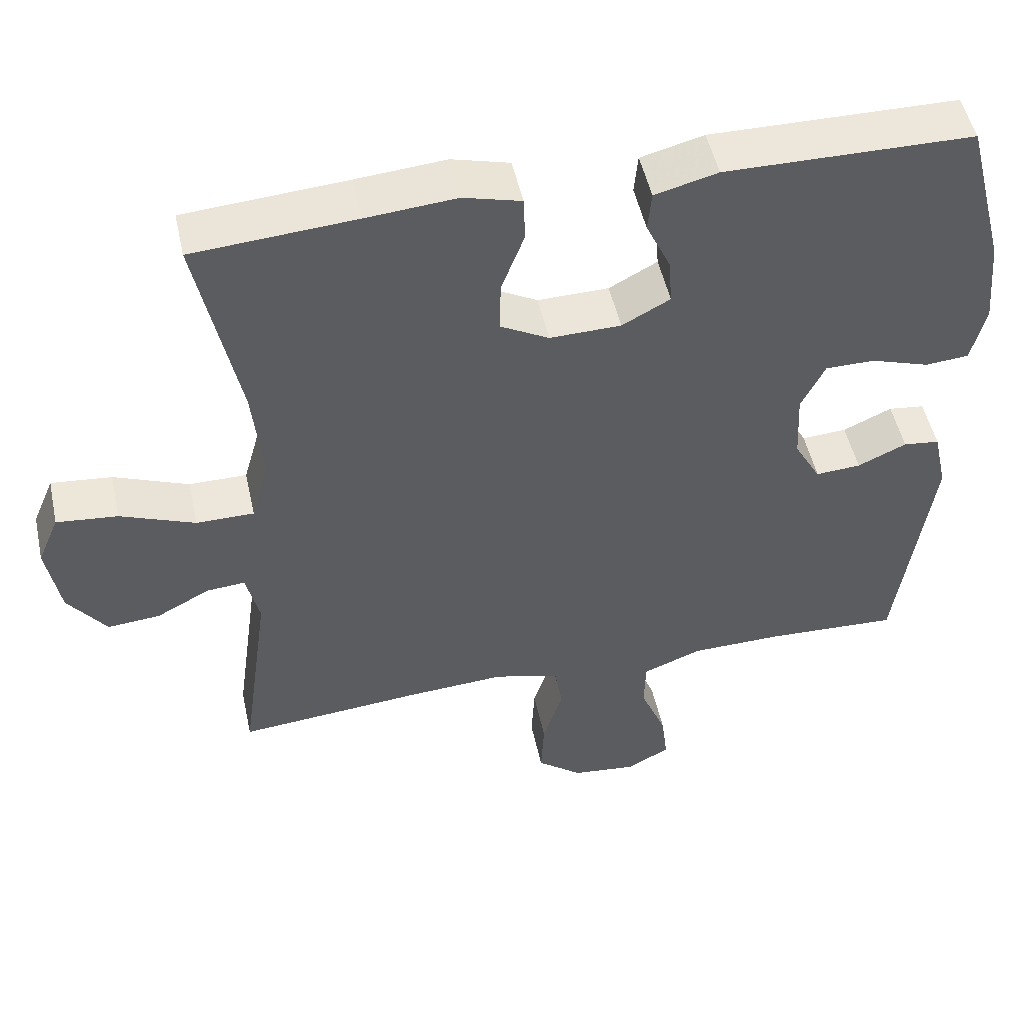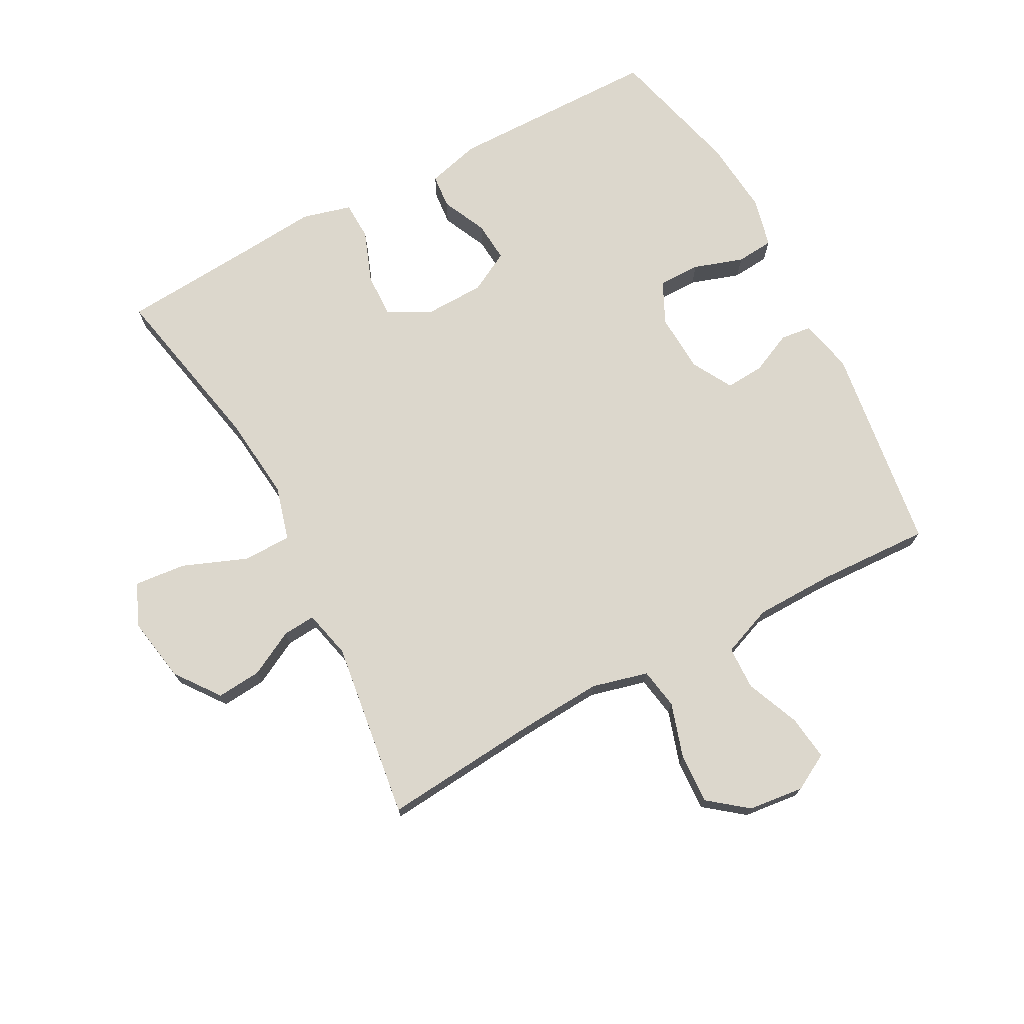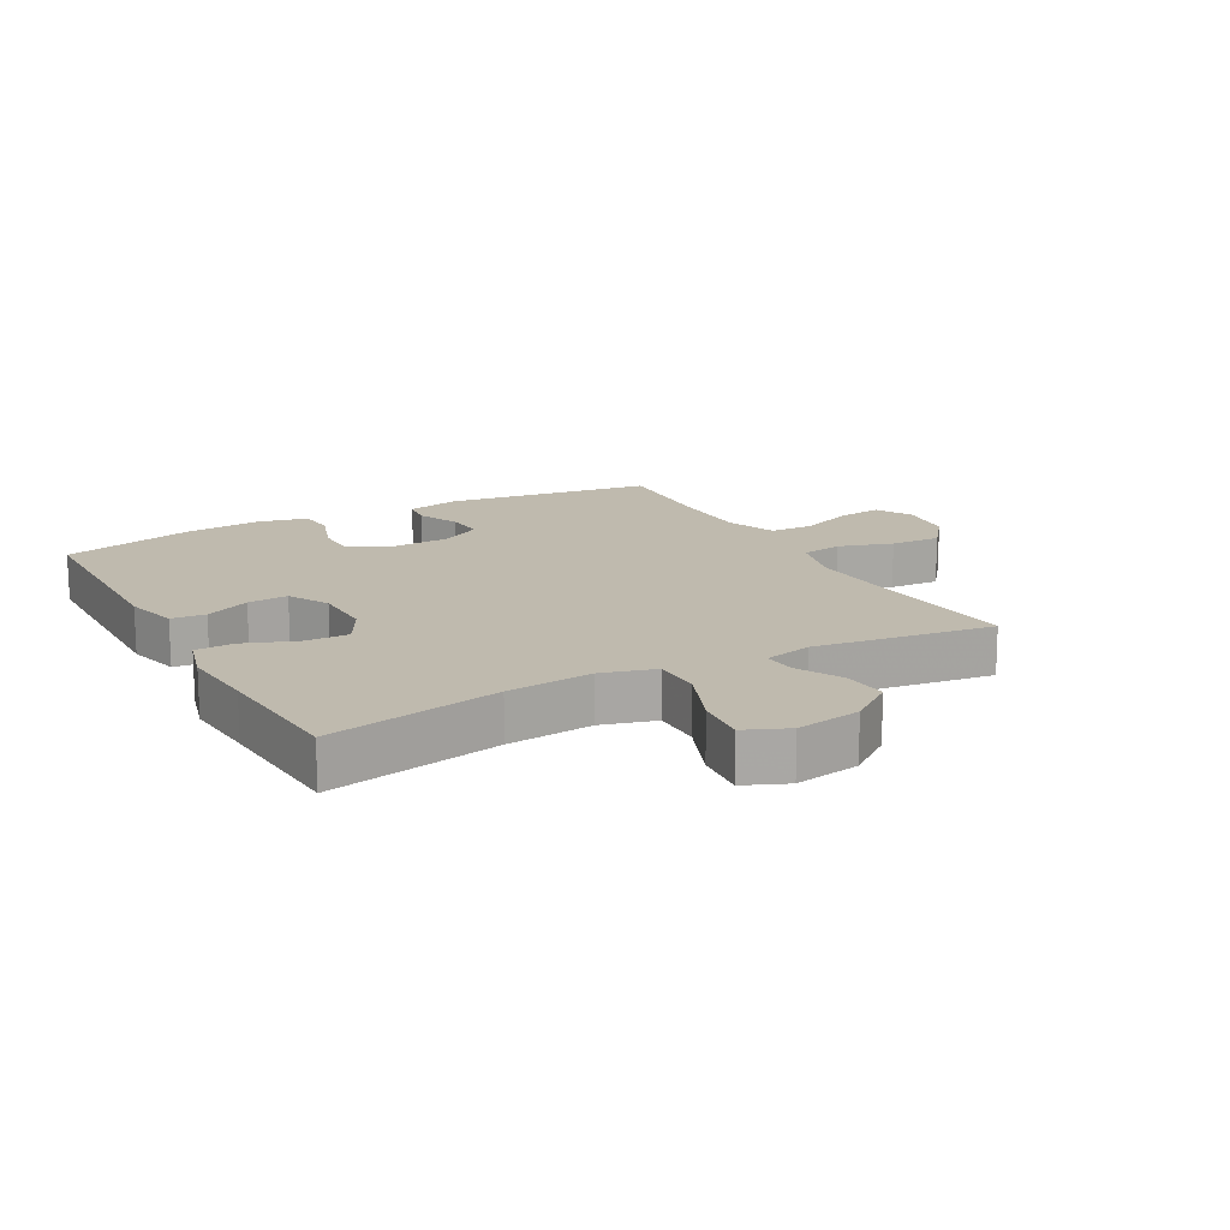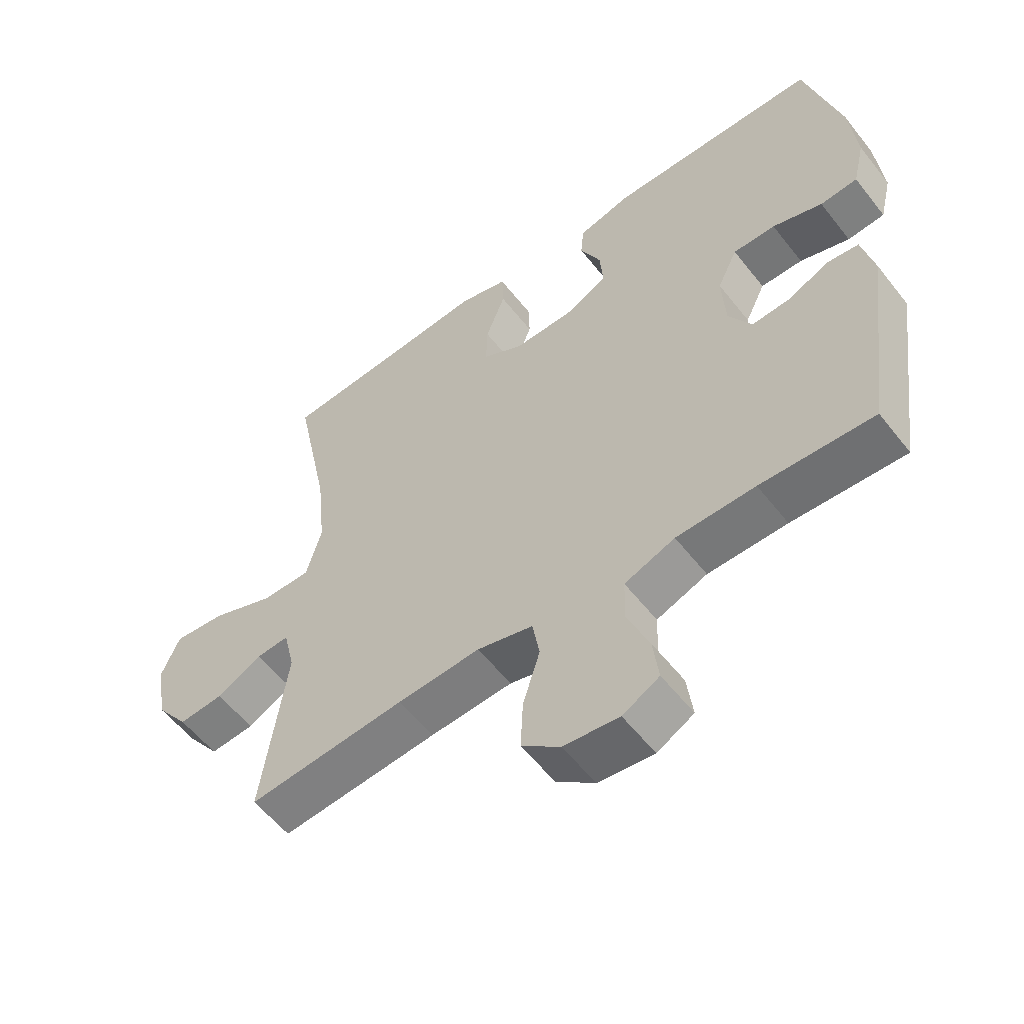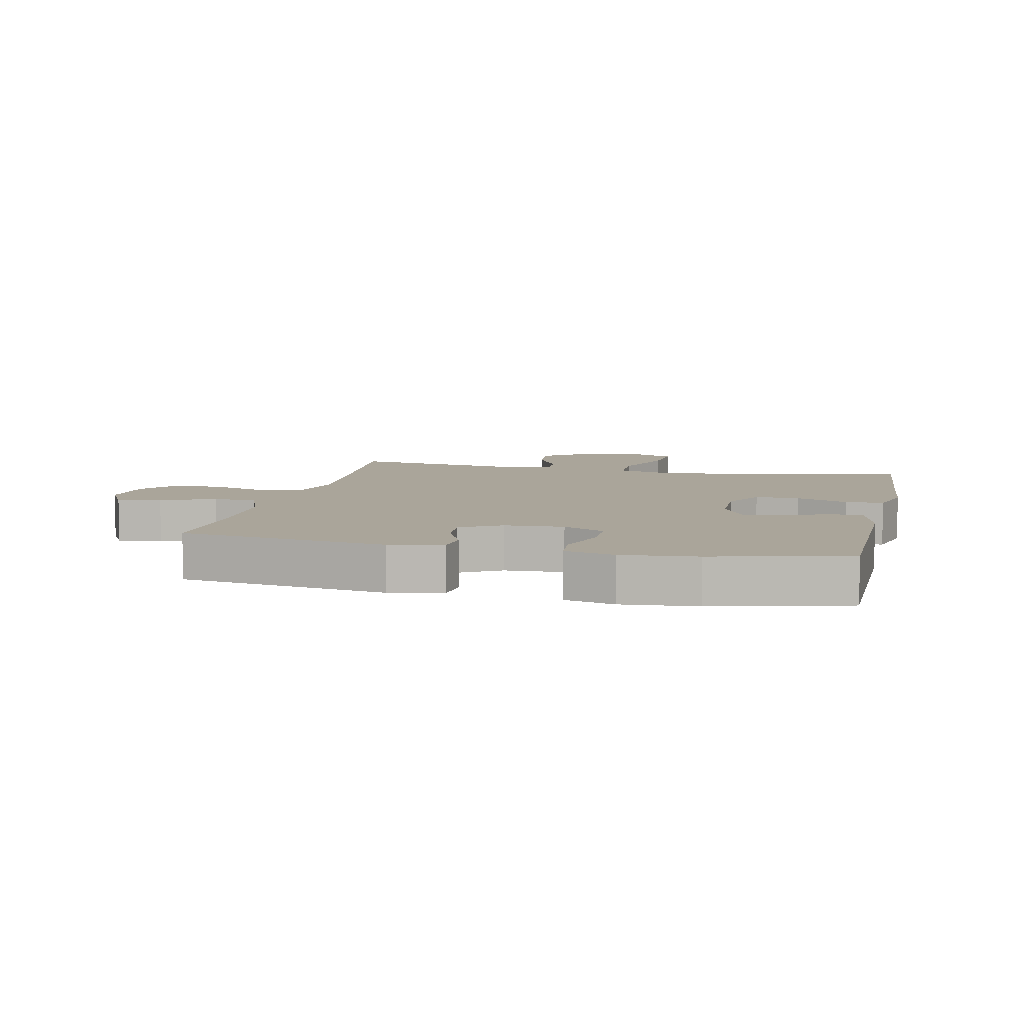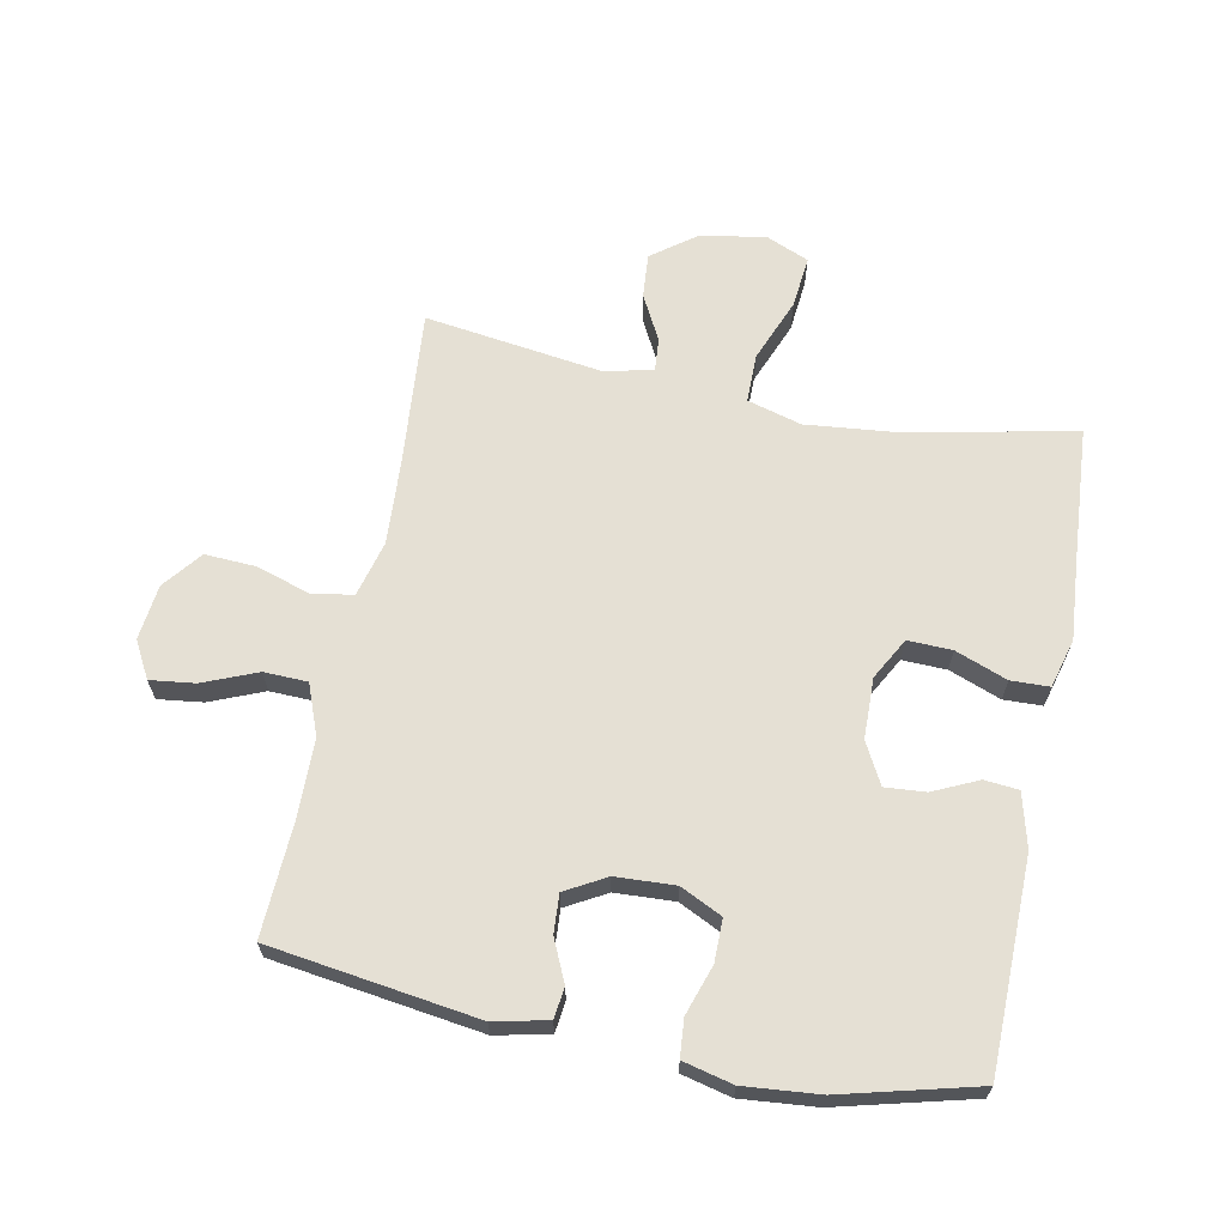
<metadata>
{"format":"obj","ext":"obj","renderer":"f3d","projection":"perspective","resolution":1024,"background":"white","views":[{"elev":50.3,"azim":167.8,"up":"+Z"},{"elev":73.0,"azim":151.8,"up":"+Y"},{"elev":15.6,"azim":61.3,"up":"+Y"},{"elev":-56.7,"azim":-142.4,"up":"+Z"},{"elev":7.7,"azim":-77.3,"up":"+Y"},{"elev":65.3,"azim":-78.7,"up":"+Y"}]}
</metadata>
<code>
v 0.5 0.07 -0.5
v 0.25 0.07 -0.478
v 0.118 0.07 -0.47
v 0.029 0.07 -0.493
v 0.018 0.07 -0.558
v 0.045 0.07 -0.644
v 0.049 0.07 -0.724
v -0.012 0.07 -0.772
v -0.1 0.07 -0.782
v -0.158 0.07 -0.75
v -0.149 0.07 -0.679
v -0.114 0.07 -0.594
v -0.116 0.07 -0.525
v -0.196 0.07 -0.494
v -0.321 0.07 -0.492
v -0.5 0.07 -0.5
v -0.546 0.07 -0.171
v -0.527 0.07 -0.086
v -0.478 0.07 -0.08
v -0.412 0.07 -0.11
v -0.351 0.07 -0.114
v -0.315 0.07 -0.05
v -0.31 0.07 0.044
v -0.342 0.07 0.11
v -0.409 0.07 0.11
v -0.488 0.07 0.084
v -0.547 0.07 0.089
v -0.566 0.07 0.168
v -0.555 0.07 0.287
v -0.5 0.07 0.5
v -0.166 0.07 0.504
v -0.081 0.07 0.482
v -0.076 0.07 0.428
v -0.109 0.07 0.357
v -0.114 0.07 0.293
v -0.049 0.07 0.258
v 0.047 0.07 0.256
v 0.113 0.07 0.292
v 0.111 0.07 0.362
v 0.08 0.07 0.444
v 0.082 0.07 0.505
v 0.16 0.07 0.526
v 0.281 0.07 0.516
v 0.5 0.07 0.5
v 0.444 0.07 0.225
v 0.43 0.07 0.089
v 0.454 0.07 0.003
v 0.532 0.07 0.003
v 0.633 0.07 0.043
v 0.715 0.07 0.051
v 0.744 0.07 -0.017
v 0.726 0.07 -0.12
v 0.674 0.07 -0.19
v 0.603 0.07 -0.184
v 0.531 0.07 -0.146
v 0.479 0.07 -0.142
v 0.461 0.07 -0.218
v 0.5 0 -0.5
v 0.25 0 -0.478
v 0.118 0 -0.47
v 0.029 0 -0.493
v 0.018 0 -0.558
v 0.045 0 -0.644
v 0.049 0 -0.724
v -0.012 0 -0.772
v -0.1 0 -0.782
v -0.158 0 -0.75
v -0.149 0 -0.679
v -0.114 0 -0.594
v -0.116 0 -0.525
v -0.196 0 -0.494
v -0.321 0 -0.492
v -0.5 0 -0.5
v -0.546 0 -0.171
v -0.527 0 -0.086
v -0.478 0 -0.08
v -0.412 0 -0.11
v -0.351 0 -0.114
v -0.315 0 -0.05
v -0.31 0 0.044
v -0.342 0 0.11
v -0.409 0 0.11
v -0.488 0 0.084
v -0.547 0 0.089
v -0.566 0 0.168
v -0.555 0 0.287
v -0.5 0 0.5
v -0.166 0 0.504
v -0.081 0 0.482
v -0.076 0 0.428
v -0.109 0 0.357
v -0.114 0 0.293
v -0.049 0 0.258
v 0.047 0 0.256
v 0.113 0 0.292
v 0.111 0 0.362
v 0.08 0 0.444
v 0.082 0 0.505
v 0.16 0 0.526
v 0.281 0 0.516
v 0.5 0 0.5
v 0.444 0 0.225
v 0.43 0 0.089
v 0.454 0 0.003
v 0.532 0 0.003
v 0.633 0 0.043
v 0.715 0 0.051
v 0.744 0 -0.017
v 0.726 0 -0.12
v 0.674 0 -0.19
v 0.603 0 -0.184
v 0.531 0 -0.146
v 0.479 0 -0.142
v 0.461 0 -0.218
f 53 54 55
f 52 53 55
f 51 52 55
f 50 51 55
f 49 50 55
f 48 49 55
f 47 48 55 56
f 46 47 56 57
f 43 44 45
f 43 45 46
f 42 43 46
f 41 42 46
f 40 41 46
f 39 40 46
f 38 39 46 57
f 32 33 34
f 31 32 34
f 30 31 34
f 29 30 34
f 28 29 34
f 27 28 34
f 26 27 34
f 25 26 34
f 24 25 34 35
f 23 24 35 36
f 18 19 20
f 17 18 20
f 16 17 20
f 15 16 20
f 14 15 20 21
f 13 14 21 22
f 10 11 12
f 9 10 12
f 8 9 12
f 7 8 12
f 6 7 12
f 5 6 12
f 4 5 12 13
f 23 36 37
f 22 23 37
f 13 22 37
f 4 13 37
f 3 4 37
f 37 38 57
f 3 37 57
f 2 3 57
f 1 2 57
f 112 111 110
f 112 110 109
f 112 109 108
f 112 108 107
f 112 107 106
f 112 106 105
f 113 112 105 104
f 114 113 104 103
f 102 101 100
f 103 102 100
f 103 100 99
f 103 99 98
f 103 98 97
f 103 97 96
f 114 103 96 95
f 91 90 89
f 91 89 88
f 91 88 87
f 91 87 86
f 91 86 85
f 91 85 84
f 91 84 83
f 91 83 82
f 92 91 82 81
f 93 92 81 80
f 77 76 75
f 77 75 74
f 77 74 73
f 77 73 72
f 78 77 72 71
f 79 78 71 70
f 69 68 67
f 69 67 66
f 69 66 65
f 69 65 64
f 69 64 63
f 69 63 62
f 70 69 62 61
f 94 93 80
f 94 80 79
f 94 79 70
f 94 70 61
f 94 61 60
f 114 95 94
f 114 94 60
f 114 60 59
f 114 59 58
f 1 58 59 2
f 2 59 60 3
f 3 60 61 4
f 4 61 62 5
f 5 62 63 6
f 6 63 64 7
f 7 64 65 8
f 8 65 66 9
f 9 66 67 10
f 10 67 68 11
f 11 68 69 12
f 12 69 70 13
f 13 70 71 14
f 14 71 72 15
f 15 72 73 16
f 16 73 74 17
f 17 74 75 18
f 18 75 76 19
f 19 76 77 20
f 20 77 78 21
f 21 78 79 22
f 22 79 80 23
f 23 80 81 24
f 24 81 82 25
f 25 82 83 26
f 26 83 84 27
f 27 84 85 28
f 28 85 86 29
f 29 86 87 30
f 30 87 88 31
f 31 88 89 32
f 32 89 90 33
f 33 90 91 34
f 34 91 92 35
f 35 92 93 36
f 36 93 94 37
f 37 94 95 38
f 38 95 96 39
f 39 96 97 40
f 40 97 98 41
f 41 98 99 42
f 42 99 100 43
f 43 100 101 44
f 44 101 102 45
f 45 102 103 46
f 46 103 104 47
f 47 104 105 48
f 48 105 106 49
f 49 106 107 50
f 50 107 108 51
f 51 108 109 52
f 52 109 110 53
f 53 110 111 54
f 54 111 112 55
f 55 112 113 56
f 56 113 114 57
f 57 114 58 1

</code>
